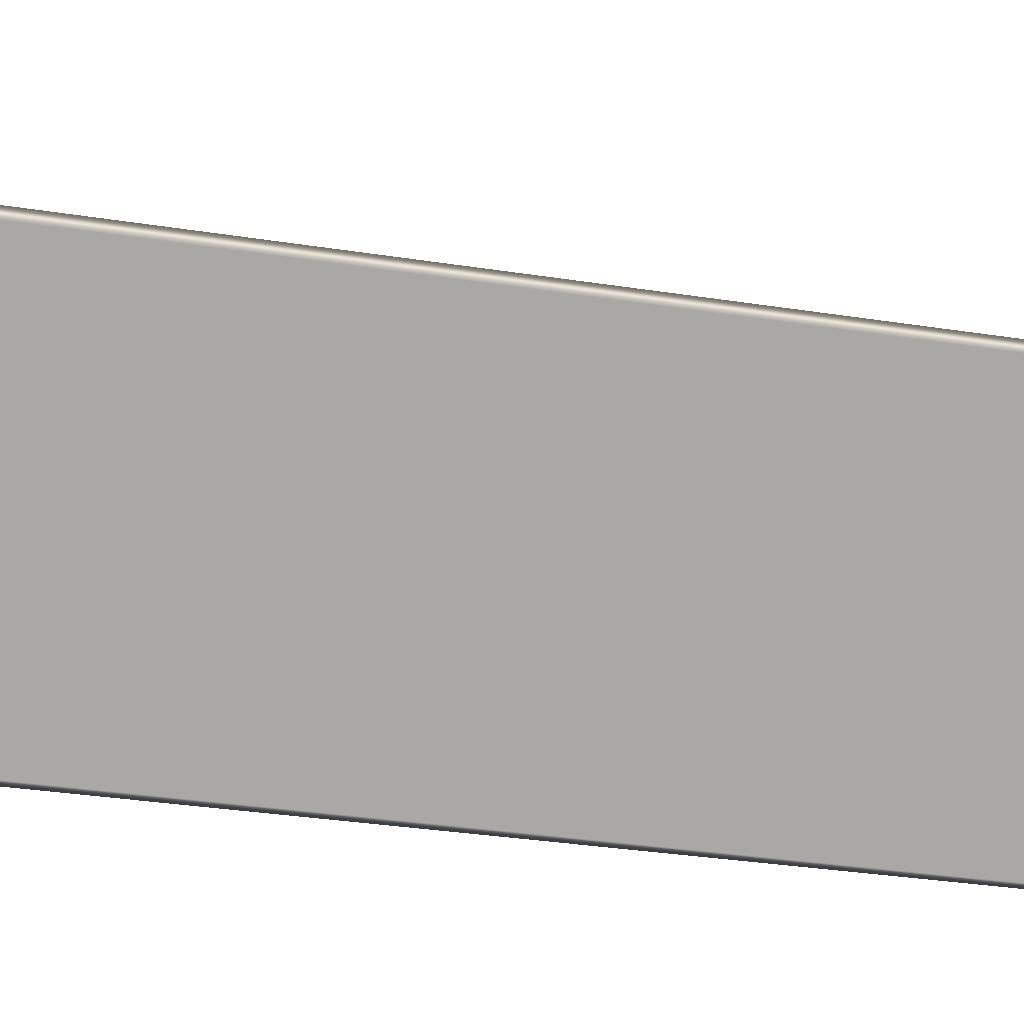
<metadata>
{"format":"obj","ext":"obj","renderer":"f3d","projection":"perspective","resolution":1024,"background":"white","views":[{"elev":-18.1,"azim":69.2,"up":"+Z"}]}
</metadata>
<code>
o Triangle
v -0.1055 0.006266 -0.9475
v 0.007063 0.006266 -1.143
v 0.1196 0.006266 -0.9475
v 0.132 0.01627 -0.9462
v 0.01206 0.01627 -1.154
v 0.01206 0.9963 -1.154
v 0.132 0.9963 -0.9462
v 0.002063 0.01627 -1.154
v -0.1178 0.01627 -0.9462
v -0.1178 0.9963 -0.9462
v 0.002063 0.9963 -1.154
v -0.1128 0.01627 -0.9375
v 0.127 0.01627 -0.9375
v 0.127 0.9963 -0.9375
v -0.1128 0.9963 -0.9375
v 0.1196 1.006 -0.9475
v 0.007063 1.006 -1.143
v -0.1055 1.006 -0.9475
v 0.007063 1.006 -1.123
v 0.1023 1.006 -0.9575
v -0.0882 1.006 -0.9575
v 0.007063 0.9563 -1.013
v 0.01767 0.9563 -1.023
v 0.01767 1.441 -1.023
v 0.02206 1.433 -1.013
v 0.02206 0.9563 -1.013
v 0.007063 0.9563 -1.028
v 0.007063 1.445 -1.028
v -0.003544 0.9563 -1.023
v -0.003544 1.441 -1.023
v -0.007937 0.9563 -1.013
v -0.007937 1.433 -1.013
v -0.003544 0.9563 -1.002
v -0.003544 1.424 -1.002
v 0.007063 0.9563 -0.9975
v 0.007063 1.421 -0.9975
v 0.01767 0.9563 -1.002
v 0.01767 1.424 -1.002
v 0.007063 1.433 -1.013
v 0.06577 0.9563 -0.9799
v 0.06077 0.9563 -0.9849
v 0.06077 1.056 -0.9839
v 0.06473 1.056 -0.9799
v 0.05577 0.9563 -0.9799
v 0.0568 1.056 -0.9799
v 0.06077 0.9563 -0.9749
v 0.06077 1.056 -0.976
v 0.01404 0.9563 -1.082
v 0.01404 1.129 -1.082
v 0.008199 1.143 -1.075
v 0.008199 0.9563 -1.075
v 0.009565 0.9563 -1.089
v 0.009565 1.137 -1.089
v 0.000958 0.9563 -1.088
v 0.000958 1.156 -1.088
v 0.000113 0.9563 -1.079
v 0.000113 1.156 -1.079
v 0.006575 1.144 -1.083
v -0.04339 0.9563 -0.9801
v -0.04339 1.194 -0.9801
v -0.03821 1.197 -0.9729
v -0.03821 0.9563 -0.9729
v -0.05178 0.9563 -0.9774
v -0.05178 1.188 -0.9774
v -0.05178 0.9563 -0.9685
v -0.05178 1.188 -0.9685
v -0.04339 0.9563 -0.9658
v -0.04339 1.194 -0.9658
v -0.04571 1.192 -0.9729
v 0.02777 1.371 -1.017
v 0.02833 1.371 -1.014
v 0.04036 1.362 -1.016
v 0.03979 1.362 -1.019
v 0.01117 1.374 -1.015
v 0.01174 1.374 -1.011
v 0.06129 1.343 -1.044
v 0.06841 1.337 -1.037
v 0.06974 1.306 -1.051
v 0.06259 1.313 -1.058
v 0.03635 1.365 -1.021
v 0.04282 1.36 -1.013
v 0.07423 1.339 -1.01
v 0.07204 1.345 -1
v 0.07456 1.315 -0.988
v 0.07674 1.309 -0.9982
v 0.04077 1.359 -1.022
v 0.03841 1.365 -1.012
v 0.06004 1.334 -1.026
v 0.06212 1.335 -1.013
v 0.06762 1.292 -1.013
v 0.06553 1.292 -1.025
v 0.0386 1.362 -1.023
v 0.04057 1.362 -1.011
v -0.05882 1.083 -0.9474
v -0.07283 1.084 -0.9566
v -0.08774 1.088 -0.9336
v -0.07242 1.086 -0.9264
v -0.04434 1.06 -0.9654
v -0.05694 1.059 -0.9764
v -0.06679 1.068 -0.9323
v -0.07814 1.069 -0.9384
v -0.09501 1.056 -0.9122
v -0.08324 1.055 -0.9068
v -0.04525 1.059 -0.9674
v -0.05603 1.06 -0.9744
v -0.07987 1.082 -0.9824
v -0.06748 1.076 -0.9935
v -0.08472 1.079 -1.012
v -0.1016 1.086 -1.006
v -0.05417 1.06 -0.9633
v -0.04712 1.059 -0.9784
v -0.07231 1.053 -0.9948
v -0.0608 1.052 -1.001
v -0.07102 1.034 -1.015
v -0.08265 1.035 -1.01
v -0.0563 1.06 -0.9677
v -0.04499 1.059 -0.9741
v -0.09158 1.071 -0.9684
v -0.09026 1.071 -0.982
v -0.1174 1.055 -0.985
v -0.1185 1.055 -0.9714
v -0.0514 1.06 -0.9641
v -0.04989 1.06 -0.9777
v -0.04264 1.056 -0.9499
v -0.05296 1.057 -0.9486
v -0.05179 1.048 -0.9318
v -0.04146 1.047 -0.9331
v -0.04549 1.059 -0.9717
v -0.05579 1.06 -0.9701
v -0.08695 1.06 -0.9471
v -0.09303 1.06 -0.9608
v -0.1189 1.041 -0.9494
v -0.1127 1.042 -0.9358
v -0.04769 1.06 -0.964
v -0.0536 1.06 -0.9778
v -0.005227 1.058 -1.012
v -0.002686 1.057 -1.017
v -0.02287 1.068 -1.027
v -0.02541 1.068 -1.022
v 0.01019 1.035 -1.003
v 0.01273 1.035 -1.008
v -0.05167 1.116 -1.013
v -0.05659 1.12 -1.037
v -0.0985 1.133 -1.034
v -0.08987 1.127 -1.011
v -0.02245 1.067 -1.012
v -0.02454 1.067 -1.036
v -0.0826 1.093 -1.01
v -0.08837 1.096 -1.028
v -0.1418 1.078 -1.026
v -0.1346 1.075 -1.008
v -0.02141 1.066 -1.015
v -0.02559 1.069 -1.033
v -0.03626 1.113 -1.067
v -0.01158 1.098 -1.062
v -0.009302 1.104 -1.097
v -0.03339 1.121 -1.111
v -0.03579 1.071 -1.022
v -0.0112 1.064 -1.027
v -0.02324 1.056 -1.07
v -0.003806 1.05 -1.062
v -0.005189 1.015 -1.086
v -0.02465 1.021 -1.095
v -0.03328 1.07 -1.028
v -0.01371 1.064 -1.02
v -0.06932 1.096 -1.069
v -0.05238 1.094 -1.079
v -0.08522 1.069 -1.113
v -0.102 1.071 -1.103
v -0.03206 1.069 -1.019
v -0.01493 1.066 -1.029
v -0.03922 1.063 -0.9974
v -0.05213 1.067 -1.008
v -0.07286 1.052 -0.993
v -0.06014 1.048 -0.9821
v -0.01694 1.065 -1.019
v -0.03005 1.07 -1.029
v -0.07963 1.077 -1.04
v -0.07107 1.076 -1.059
v -0.1318 1.049 -1.086
v -0.1402 1.051 -1.067
v -0.02791 1.068 -1.015
v -0.01908 1.067 -1.033
v 0.009021 1.06 -1.089
v 0.01148 1.06 -1.086
v 0.01981 1.06 -1.095
v 0.01736 1.06 -1.097
v 0.000994 1.053 -1.08
v 0.003451 1.053 -1.078
v 0.01933 1.075 -1.118
v 0.03258 1.076 -1.116
v 0.0368 1.074 -1.137
v 0.02317 1.074 -1.138
v 0.01202 1.061 -1.098
v 0.02457 1.06 -1.093
v 0.01919 1.062 -1.13
v 0.02943 1.062 -1.129
v 0.03247 1.047 -1.151
v 0.02215 1.047 -1.152
v 0.01325 1.06 -1.097
v 0.02334 1.06 -1.095
v 0.04538 1.075 -1.098
v 0.03913 1.073 -1.086
v 0.05769 1.074 -1.078
v 0.06881 1.077 -1.088
v 0.01865 1.06 -1.102
v 0.01794 1.061 -1.089
v 0.04086 1.054 -1.084
v 0.03413 1.055 -1.076
v 0.04428 1.04 -1.066
v 0.05113 1.039 -1.073
v 0.02154 1.06 -1.1
v 0.01505 1.061 -1.092
v 0.04856 1.063 -1.111
v 0.05177 1.064 -1.1
v 0.07099 1.049 -1.104
v 0.06769 1.047 -1.114
v 0.01677 1.06 -1.101
v 0.01982 1.061 -1.09
v 0.005699 1.057 -1.108
v 0.01296 1.056 -1.112
v 0.006085 1.048 -1.123
v -0.001238 1.048 -1.119
v 0.0147 1.061 -1.093
v 0.02188 1.06 -1.098
v 0.03768 1.054 -1.124
v 0.04631 1.054 -1.115
v 0.05995 1.035 -1.129
v 0.05127 1.035 -1.137
v 0.01403 1.06 -1.1
v 0.02256 1.06 -1.091
v 0.01507 1.203 -1.008
v 0.01085 1.203 -1.005
v 0.02287 1.204 -0.9898
v 0.02709 1.204 -0.9933
v 0.002458 1.19 -1.024
v -0.001762 1.19 -1.02
v 0.06204 1.239 -0.9822
v 0.05591 1.237 -0.9618
v 0.08906 1.233 -0.9518
v 0.09226 1.235 -0.9731
v 0.0292 1.206 -1.001
v 0.01989 1.202 -0.9828
v 0.07822 1.206 -0.9844
v 0.07487 1.204 -0.9686
v 0.1073 1.168 -0.9643
v 0.1098 1.171 -0.9802
v 0.02689 1.205 -0.9998
v 0.0222 1.203 -0.9844
v 0.02666 1.235 -0.9449
v 0.007689 1.231 -0.9575
v -0.007978 1.233 -0.9294
v 0.006891 1.237 -0.9094
v 0.03488 1.202 -0.9905
v 0.0142 1.205 -0.9937
v 0.000818 1.187 -0.9606
v -0.01039 1.19 -0.9722
v -0.03006 1.155 -0.9623
v -0.01909 1.151 -0.9506
v 0.03033 1.202 -0.9864
v 0.01876 1.205 -0.9978
v 0.04352 1.206 -0.9413
v 0.02691 1.209 -0.9377
v 0.02713 1.169 -0.9115
v 0.04374 1.166 -0.9153
v 0.03288 1.202 -0.9938
v 0.01621 1.205 -0.9904
v 0.04602 1.197 -1.011
v 0.05123 1.195 -0.9987
v 0.06803 1.175 -1.01
v 0.06297 1.177 -1.022
v 0.02183 1.205 -0.998
v 0.02726 1.203 -0.9862
v 0.05838 1.189 -0.9661
v 0.04386 1.189 -0.954
v 0.06598 1.138 -0.9285
v 0.08043 1.138 -0.9407
v 0.03187 1.204 -0.9981
v 0.01722 1.204 -0.9861
v 0.01878 1.204 -1.032
v 0.02411 1.203 -1.027
v 0.04041 1.2 -1.046
v 0.03508 1.202 -1.051
v -0.002274 1.191 -1.012
v 0.003057 1.19 -1.007
v 0.05112 1.246 -1.099
v 0.0783 1.239 -1.096
v 0.08251 1.233 -1.141
v 0.05496 1.24 -1.141
v 0.02479 1.207 -1.052
v 0.04941 1.195 -1.044
v 0.03568 1.206 -1.12
v 0.05612 1.199 -1.119
v 0.04396 1.152 -1.163
v 0.02383 1.16 -1.163
v 0.027 1.205 -1.049
v 0.04721 1.198 -1.047
v 0.1057 1.228 -1.061
v 0.09268 1.226 -1.034
v 0.1327 1.219 -1.02
v 0.1562 1.221 -1.044
v 0.03641 1.199 -1.062
v 0.0378 1.203 -1.034
v 0.07805 1.169 -1.024
v 0.06656 1.176 -1.007
v 0.07365 1.126 -0.984
v 0.08523 1.119 -1.001
v 0.04263 1.198 -1.057
v 0.03157 1.204 -1.039
v 0.09849 1.191 -1.084
v 0.1078 1.193 -1.064
v 0.13 1.135 -1.07
v 0.1206 1.133 -1.091
v 0.03263 1.2 -1.058
v 0.04158 1.202 -1.037
v 0.006771 1.199 -1.072
v 0.02019 1.193 -1.081
v -0.003664 1.172 -1.101
v -0.0173 1.177 -1.092
v 0.0305 1.204 -1.043
v 0.04371 1.198 -1.053
v 0.05868 1.177 -1.098
v 0.07735 1.172 -1.082
v 0.09057 1.1 -1.118
v 0.07187 1.105 -1.134
v 0.02785 1.203 -1.056
v 0.04636 1.199 -1.04
v -0.002969 1.373 -1.03
v 0.003329 1.372 -1.034
v -0.008831 1.369 -1.056
v -0.01513 1.37 -1.052
v 0.008307 1.359 -1.004
v 0.0146 1.358 -1.007
v -0.05425 1.414 -1.084
v -0.04161 1.407 -1.109
v -0.08292 1.401 -1.129
v -0.09192 1.409 -1.103
v -0.01957 1.375 -1.043
v -0.003555 1.364 -1.063
v -0.07943 1.374 -1.077
v -0.07157 1.367 -1.096
v -0.1169 1.32 -1.1
v -0.1236 1.328 -1.081
v -0.01632 1.373 -1.044
v -0.006808 1.366 -1.062
v 0.000165 1.397 -1.122
v 0.0215 1.394 -1.1
v 0.04872 1.388 -1.133
v 0.03451 1.389 -1.163
v -0.02482 1.368 -1.058
v 0.001698 1.371 -1.049
v 0.02489 1.338 -1.083
v 0.03714 1.345 -1.066
v 0.06113 1.294 -1.065
v 0.04919 1.287 -1.082
v -0.01794 1.366 -1.062
v -0.00518 1.373 -1.045
v -0.02414 1.36 -1.124
v -0.001283 1.362 -1.125
v 0.000133 1.303 -1.148
v -0.02273 1.301 -1.147
v -0.023 1.369 -1.053
v -0.00013 1.371 -1.054
v -0.04462 1.367 -1.033
v -0.04888 1.361 -1.049
v -0.07562 1.34 -1.034
v -0.0716 1.346 -1.018
v -0.00927 1.373 -1.045
v -0.01385 1.367 -1.061
v -0.0512 1.346 -1.091
v -0.02948 1.341 -1.103
v -0.05804 1.269 -1.128
v -0.07966 1.274 -1.116
v -0.0225 1.372 -1.047
v -0.000629 1.367 -1.059
v 0.01591 1.379 -0.9963
v 0.01396 1.379 -0.9927
v 0.02585 1.381 -0.9855
v 0.0278 1.382 -0.989
v 0.005641 1.371 -1.004
v 0.003691 1.37 -1.001
v 0.04814 1.405 -0.9903
v 0.04947 1.403 -0.9744
v 0.07528 1.407 -0.976
v 0.07167 1.409 -0.9917
v 0.0268 1.383 -0.9952
v 0.02606 1.379 -0.9799
v 0.06438 1.393 -0.996
v 0.06656 1.391 -0.9841
v 0.09627 1.38 -0.9895
v 0.09335 1.382 -1.001
v 0.02585 1.382 -0.9935
v 0.02701 1.38 -0.9815
v 0.03452 1.396 -0.9551
v 0.0191 1.391 -0.959
v 0.01546 1.389 -0.9352
v 0.02992 1.393 -0.9251
v 0.03409 1.383 -0.9891
v 0.01877 1.38 -0.986
v 0.02153 1.369 -0.9593
v 0.01032 1.368 -0.9646
v 0.00599 1.348 -0.9526
v 0.01715 1.348 -0.9472
v 0.0321 1.382 -0.9851
v 0.02076 1.381 -0.99
v 0.05209 1.386 -0.9569
v 0.04119 1.384 -0.95
v 0.05534 1.365 -0.9318
v 0.06616 1.367 -0.9387
v 0.03193 1.382 -0.9909
v 0.02093 1.38 -0.9842
v 0.03738 1.382 -1.006
v 0.04444 1.382 -0.9991
v 0.05642 1.376 -1.011
v 0.04947 1.376 -1.018
v 0.02283 1.381 -0.991
v 0.03003 1.381 -0.9841
v 0.06547 1.38 -0.9745
v 0.05885 1.377 -0.9622
v 0.08303 1.358 -0.9537
v 0.08955 1.361 -0.966
v 0.02982 1.383 -0.9936
v 0.02304 1.38 -0.9815
v -0.01284 1.376 -0.9926
v -0.01333 1.379 -0.997
v -0.03193 1.38 -0.9945
v -0.03144 1.376 -0.9901
v 0.004914 1.369 -1
v 0.004418 1.372 -1.004
v -0.05429 1.383 -0.957
v -0.06772 1.393 -0.9698
v -0.09486 1.379 -0.9527
v -0.07903 1.37 -0.9413
v -0.02571 1.373 -0.9847
v -0.03637 1.383 -1
v -0.06664 1.357 -0.9577
v -0.07799 1.364 -0.9671
v -0.1052 1.332 -0.9611
v -0.0932 1.326 -0.9518
v -0.0259 1.374 -0.9874
v -0.03618 1.382 -0.9976
v -0.06577 1.412 -0.9978
v -0.04563 1.413 -1.007
v -0.05966 1.433 -1.029
v -0.08348 1.436 -1.025
v -0.03826 1.373 -0.9865
v -0.02383 1.383 -0.9984
v -0.04631 1.393 -1.028
v -0.03009 1.395 -1.03
v -0.03299 1.39 -1.061
v -0.04925 1.387 -1.06
v -0.03911 1.377 -0.9914
v -0.02297 1.379 -0.9936
v -0.08266 1.39 -0.999
v -0.07594 1.401 -1.011
v -0.1038 1.391 -1.037
v -0.1104 1.38 -1.025
v -0.03452 1.373 -0.9867
v -0.02756 1.383 -0.9982
v -0.02886 1.357 -0.9728
v -0.04186 1.358 -0.975
v -0.04499 1.336 -0.9666
v -0.03202 1.335 -0.9644
v -0.02452 1.378 -0.9915
v -0.03756 1.378 -0.9935
v -0.0833 1.363 -0.9856
v -0.08524 1.375 -1.001
v -0.1165 1.349 -1.016
v -0.1144 1.338 -1.001
v -0.03018 1.372 -0.9849
v -0.0319 1.384 -1
v 0.003286 1.393 -0.9863
v -0.003669 1.393 -0.9883
v -0.009905 1.405 -0.9677
v -0.00295 1.405 -0.9657
v 0.008143 1.37 -1.001
v 0.001189 1.37 -1.003
v 0.01797 1.45 -0.9429
v -0.008619 1.457 -0.936
v 0.005877 1.473 -0.8951
v 0.03118 1.465 -0.9057
v 0.007572 1.404 -0.9695
v -0.02003 1.406 -0.9652
v 0.02767 1.433 -0.9111
v 0.007981 1.438 -0.9038
v 0.02277 1.428 -0.8498
v 0.04208 1.424 -0.8584
v 0.003928 1.403 -0.9703
v -0.01638 1.407 -0.9645
v -0.04972 1.451 -0.9531
v -0.05171 1.434 -0.9773
v -0.0935 1.442 -0.9766
v -0.1024 1.461 -0.9522
v -7.5e-05 1.409 -0.9555
v -0.01238 1.401 -0.9792
v -0.0608 1.399 -0.9627
v -0.05662 1.39 -0.9826
v -0.08812 1.362 -0.977
v -0.09269 1.37 -0.9571
v -0.007994 1.409 -0.9574
v -0.004459 1.401 -0.9773
v -0.04509 1.439 -0.919
v -0.06136 1.436 -0.9348
v -0.09536 1.422 -0.8975
v -0.07892 1.425 -0.8818
v 0.001791 1.406 -0.9594
v -0.01424 1.403 -0.9754
v 0.02906 1.4 -0.954
v 0.02006 1.407 -0.9403
v 0.04206 1.394 -0.9203
v 0.05126 1.388 -0.9337
v -0.001868 1.402 -0.9743
v -0.01059 1.408 -0.9605
v -0.009921 1.422 -0.9104
v -0.03415 1.421 -0.9171
v -0.05222 1.407 -0.8526
v -0.02793 1.408 -0.8461
v 0.005848 1.405 -0.9639
v -0.0183 1.405 -0.9709
v -0.01029 1.197 -1.021
v -0.005565 1.197 -1.027
v -0.02423 1.191 -1.043
v -0.02896 1.191 -1.037
v 0.01272 1.187 -1.001
v 0.01744 1.187 -1.007
v -0.08539 1.225 -1.05
v -0.08152 1.22 -1.078
v -0.1251 1.204 -1.081
v -0.1252 1.211 -1.053
v -0.03048 1.195 -1.027
v -0.02127 1.187 -1.052
v -0.09716 1.181 -1.036
v -0.09566 1.175 -1.057
v -0.1284 1.119 -1.046
v -0.1291 1.127 -1.025
v -0.02754 1.194 -1.029
v -0.02422 1.189 -1.05
v -0.04672 1.218 -1.106
v -0.01863 1.221 -1.094
v -0.004881 1.219 -1.135
v -0.02936 1.216 -1.158
v -0.03913 1.187 -1.038
v -0.01262 1.196 -1.04
v 0.002451 1.167 -1.082
v 0.01845 1.177 -1.071
v 0.0511 1.133 -1.081
v 0.03551 1.122 -1.092
v -0.0341 1.187 -1.045
v -0.01766 1.196 -1.034
v -0.06151 1.177 -1.1
v -0.04176 1.183 -1.11
v -0.03692 1.125 -1.135
v -0.0567 1.119 -1.125
v -0.03581 1.188 -1.035
v -0.01594 1.195 -1.044
v -0.04785 1.183 -1.009
v -0.05642 1.176 -1.022
v -0.07039 1.15 -0.9988
v -0.06195 1.157 -0.9851
v -0.02148 1.195 -1.033
v -0.03028 1.188 -1.046
v -0.07091 1.158 -1.061
v -0.05469 1.158 -1.08
v -0.07482 1.08 -1.096
v -0.09099 1.081 -1.076
v -0.03408 1.192 -1.03
v -0.01767 1.191 -1.049
v 0.04829 1.046 -0.9465
v 0.03678 1.046 -0.9544
v 0.02572 1.026 -0.9398
v 0.03709 1.025 -0.9317
v 0.06689 1.054 -0.9743
v 0.05515 1.055 -0.9819
v 0.07093 1.038 -0.9539
v 0.06009 1.036 -0.9527
v 0.06379 1.017 -0.945
v 0.07467 1.018 -0.9461
v 0.06581 1.053 -0.9758
v 0.05504 1.051 -0.9743
v 0.07462 1.052 -0.9656
v 0.06598 1.052 -0.9602
v 0.07168 1.039 -0.9527
v 0.07976 1.04 -0.959
v 0.06681 1.054 -0.9777
v 0.05697 1.053 -0.9752
v 0.04816 1.081 -1.019
v 0.05575 1.077 -0.9958
v 0.09776 1.076 -1.003
v 0.08646 1.08 -1.025
v 0.01414 1.061 -1.02
v 0.01843 1.056 -0.9974
v 0.07534 1.063 -1.028
v 0.08305 1.06 -1.011
v 0.1327 1.041 -1.022
v 0.1237 1.045 -1.039
v 0.01324 1.06 -1.018
v 0.01933 1.057 -1
v 0.03802 1.071 -0.9646
v 0.01179 1.068 -0.9673
v 0.01368 1.065 -0.9319
v 0.04041 1.066 -0.9199
v 0.0284 1.058 -1.012
v 0.004168 1.058 -1.005
v 0.01906 1.043 -0.9657
v -0.001304 1.045 -0.9715
v -0.001578 1.021 -0.951
v 0.01878 1.019 -0.9449
v 0.02651 1.057 -1.006
v 0.006058 1.059 -1.012
v 0.0684 1.055 -0.9687
v 0.05263 1.055 -0.9569
v 0.08501 1.029 -0.9303
v 0.1006 1.029 -0.9422
v 0.02428 1.058 -1.015
v 0.008289 1.058 -1.003
v 0.02848 1.058 -1.038
v 0.04258 1.056 -1.028
v 0.05957 1.047 -1.047
v 0.04563 1.05 -1.057
v 0.00915 1.059 -1.013
v 0.02342 1.057 -1.004
v 0.07355 1.05 -0.9999
v 0.06686 1.047 -0.9808
v 0.1081 1.016 -0.9655
v 0.1146 1.019 -0.9847
v 0.01977 1.06 -1.018
v 0.0128 1.057 -0.9993
v -0.07554 0.9913 -0.9417
v -0.03424 0.9913 -0.9417
v -0.03424 0.9816 -0.9712
v -0.07554 0.9913 -0.9712
v 0.007063 0.9913 -0.9417
v 0.007063 0.9834 -0.9589
v 0.04836 0.9913 -0.9417
v 0.04836 0.9816 -0.9712
v 0.08966 0.9913 -0.9417
v 0.08966 0.9913 -0.9712
v -0.07554 0.9913 -1.013
v -0.04658 0.9834 -1.013
v 0.007063 0.9928 -1.013
v 0.0607 0.9834 -1.013
v 0.08966 0.9913 -1.013
v -0.03424 0.9816 -1.054
v -0.04972 0.9913 -1.054
v 0.007063 0.9834 -1.066
v 0.04836 0.9816 -1.054
v 0.06384 0.9913 -1.054
v -0.02318 0.9913 -1.095
v -0.01742 0.9913 -1.095
v 0.007063 0.9913 -1.095
v 0.03154 0.9913 -1.095
v 0.0373 0.9913 -1.095
f 1 2 3
f 4 5 6 7
f 8 9 10 11
f 12 13 14 15
f 4 13 3
f 2 8 5
f 12 9 1
f 7 16 14
f 11 17 6
f 15 18 10
f 2 5 4 3
f 1 9 8 2
f 3 13 12 1
f 6 17 16 7
f 7 14 13 4
f 5 8 11 6
f 10 18 17 11
f 9 12 15 10
f 14 16 18 15
f 16 17 19 20
f 17 18 21 19
f 18 16 20 21
f 20 19 22
f 19 21 22
f 21 20 22
f 23 24 25 26
f 27 28 24 23
f 29 30 28 27
f 31 32 30 29
f 33 34 32 31
f 35 36 34 33
f 37 38 36 35
f 26 25 38 37
f 30 32 39 28
f 34 36 39 32
f 38 25 39 36
f 24 28 39 25
f 40 41 42 43
f 41 44 45 42
f 44 46 47 45
f 46 40 43 47
f 42 45 47 43
f 48 49 50 51
f 52 53 49 48
f 54 55 53 52
f 56 57 55 54
f 51 50 57 56
f 49 53 58
f 53 55 58
f 55 57 58
f 57 50 58
f 50 49 58
f 59 60 61 62
f 63 64 60 59
f 65 66 64 63
f 67 68 66 65
f 62 61 68 67
f 60 64 69
f 64 66 69
f 66 68 69
f 68 61 69
f 61 60 69
f 70 71 72 73
f 74 75 71 70
f 76 77 78 79
f 80 81 77 76
f 82 83 84 85
f 86 87 83 82
f 88 89 90 91
f 92 93 89 88
f 94 95 96 97
f 98 99 95 94
f 100 101 102 103
f 104 105 101 100
f 106 107 108 109
f 110 111 107 106
f 112 113 114 115
f 116 117 113 112
f 118 119 120 121
f 122 123 119 118
f 124 125 126 127
f 128 129 125 124
f 130 131 132 133
f 134 135 131 130
f 136 137 138 139
f 140 141 137 136
f 142 143 144 145
f 146 147 143 142
f 148 149 150 151
f 152 153 149 148
f 154 155 156 157
f 158 159 155 154
f 160 161 162 163
f 164 165 161 160
f 166 167 168 169
f 170 171 167 166
f 172 173 174 175
f 176 177 173 172
f 178 179 180 181
f 182 183 179 178
f 184 185 186 187
f 188 189 185 184
f 190 191 192 193
f 194 195 191 190
f 196 197 198 199
f 200 201 197 196
f 202 203 204 205
f 206 207 203 202
f 208 209 210 211
f 212 213 209 208
f 214 215 216 217
f 218 219 215 214
f 220 221 222 223
f 224 225 221 220
f 226 227 228 229
f 230 231 227 226
f 232 233 234 235
f 236 237 233 232
f 238 239 240 241
f 242 243 239 238
f 244 245 246 247
f 248 249 245 244
f 250 251 252 253
f 254 255 251 250
f 256 257 258 259
f 260 261 257 256
f 262 263 264 265
f 266 267 263 262
f 268 269 270 271
f 272 273 269 268
f 274 275 276 277
f 278 279 275 274
f 280 281 282 283
f 284 285 281 280
f 286 287 288 289
f 290 291 287 286
f 292 293 294 295
f 296 297 293 292
f 298 299 300 301
f 302 303 299 298
f 304 305 306 307
f 308 309 305 304
f 310 311 312 313
f 314 315 311 310
f 316 317 318 319
f 320 321 317 316
f 322 323 324 325
f 326 327 323 322
f 328 329 330 331
f 332 333 329 328
f 334 335 336 337
f 338 339 335 334
f 340 341 342 343
f 344 345 341 340
f 346 347 348 349
f 350 351 347 346
f 352 353 354 355
f 356 357 353 352
f 358 359 360 361
f 362 363 359 358
f 364 365 366 367
f 368 369 365 364
f 370 371 372 373
f 374 375 371 370
f 376 377 378 379
f 380 381 377 376
f 382 383 384 385
f 386 387 383 382
f 388 389 390 391
f 392 393 389 388
f 394 395 396 397
f 398 399 395 394
f 400 401 402 403
f 404 405 401 400
f 406 407 408 409
f 410 411 407 406
f 412 413 414 415
f 416 417 413 412
f 418 419 420 421
f 422 423 419 418
f 424 425 426 427
f 428 429 425 424
f 430 431 432 433
f 434 435 431 430
f 436 437 438 439
f 440 441 437 436
f 442 443 444 445
f 446 447 443 442
f 448 449 450 451
f 452 453 449 448
f 454 455 456 457
f 458 459 455 454
f 460 461 462 463
f 464 465 461 460
f 466 467 468 469
f 470 471 467 466
f 472 473 474 475
f 476 477 473 472
f 478 479 480 481
f 482 483 479 478
f 484 485 486 487
f 488 489 485 484
f 490 491 492 493
f 494 495 491 490
f 496 497 498 499
f 500 501 497 496
f 502 503 504 505
f 506 507 503 502
f 508 509 510 511
f 512 513 509 508
f 514 515 516 517
f 518 519 515 514
f 520 521 522 523
f 524 525 521 520
f 526 527 528 529
f 530 531 527 526
f 532 533 534 535
f 536 537 533 532
f 538 539 540 541
f 542 543 539 538
f 544 545 546 547
f 548 549 545 544
f 550 551 552 553
f 554 555 551 550
f 556 557 558 559
f 560 561 557 556
f 562 563 564 565
f 566 567 563 562
f 568 569 570 571
f 572 573 569 568
f 574 575 576 577
f 578 579 575 574
f 580 581 582 583
f 584 585 581 580
f 586 587 588 589
f 590 591 587 586
f 592 593 594 595
f 596 597 593 592
f 598 599 600 601
f 602 603 599 598
f 604 605 606 607
f 608 609 605 604
f 610 611 612 613
f 614 615 611 610
f 616 617 618 619
f 620 621 617 616
f 622 623 624 625
f 626 627 623 622
f 628 629 630 631
f 630 629 632 633
f 632 634 635 633
f 635 634 636 637
f 638 631 630 639
f 630 633 640 639
f 640 633 635 641
f 635 637 642 641
f 638 639 643 644
f 643 639 640 645
f 640 641 646 645
f 646 641 642 647
f 648 644 643 649
f 643 645 650 649
f 650 645 646 651
f 646 647 652 651

</code>
